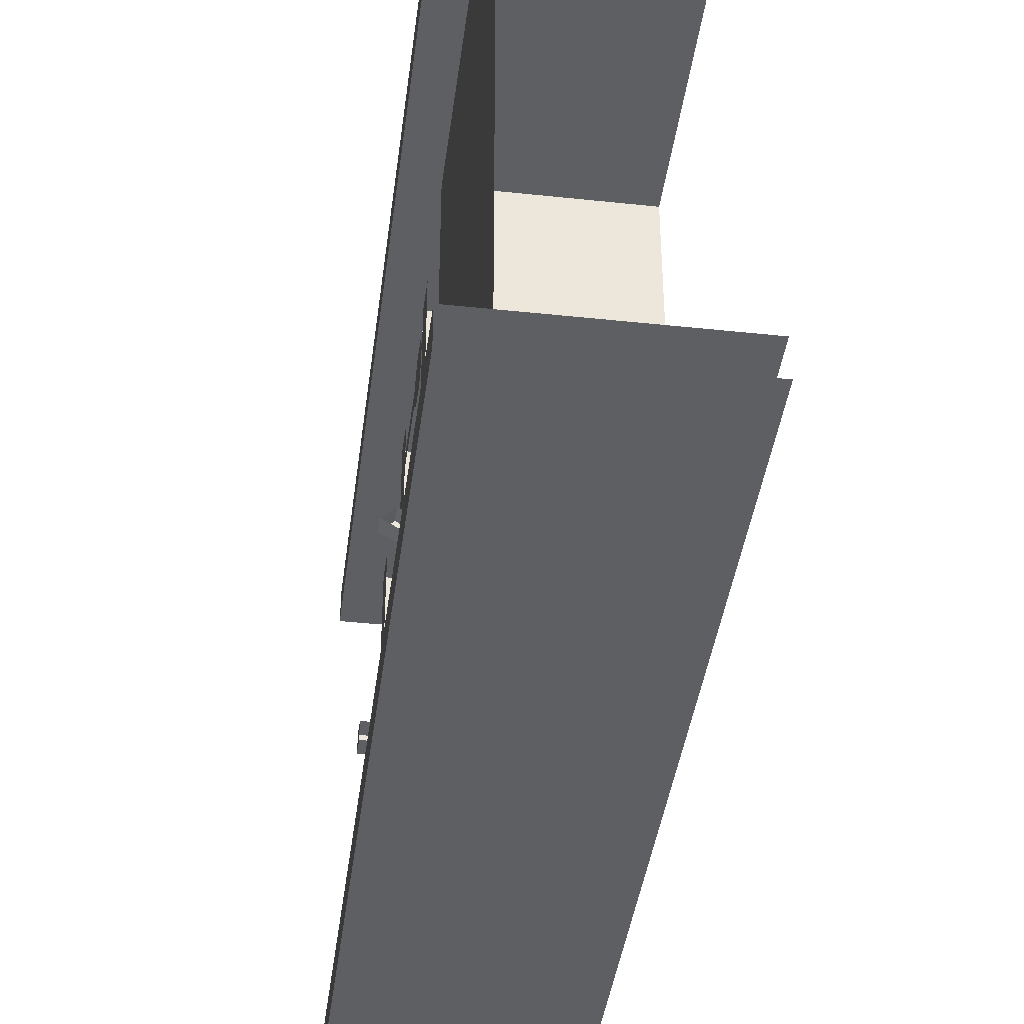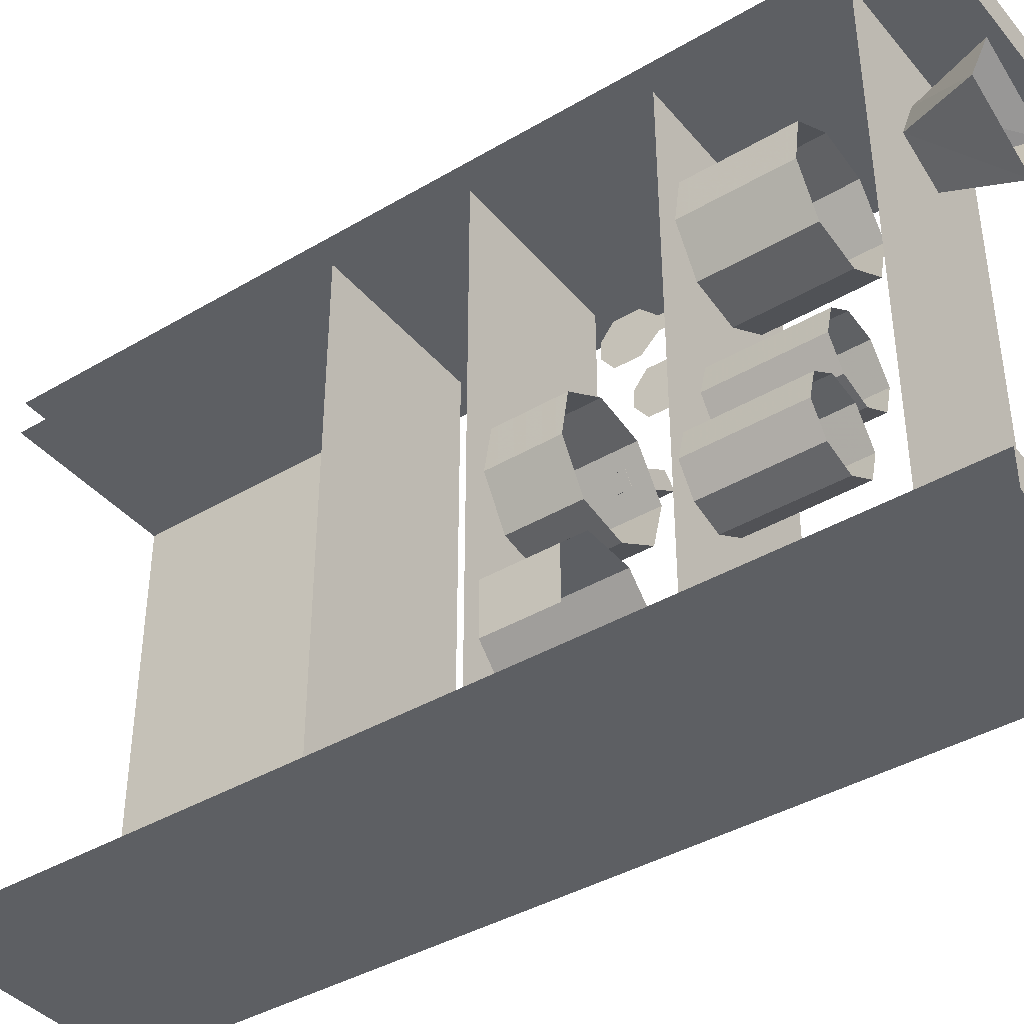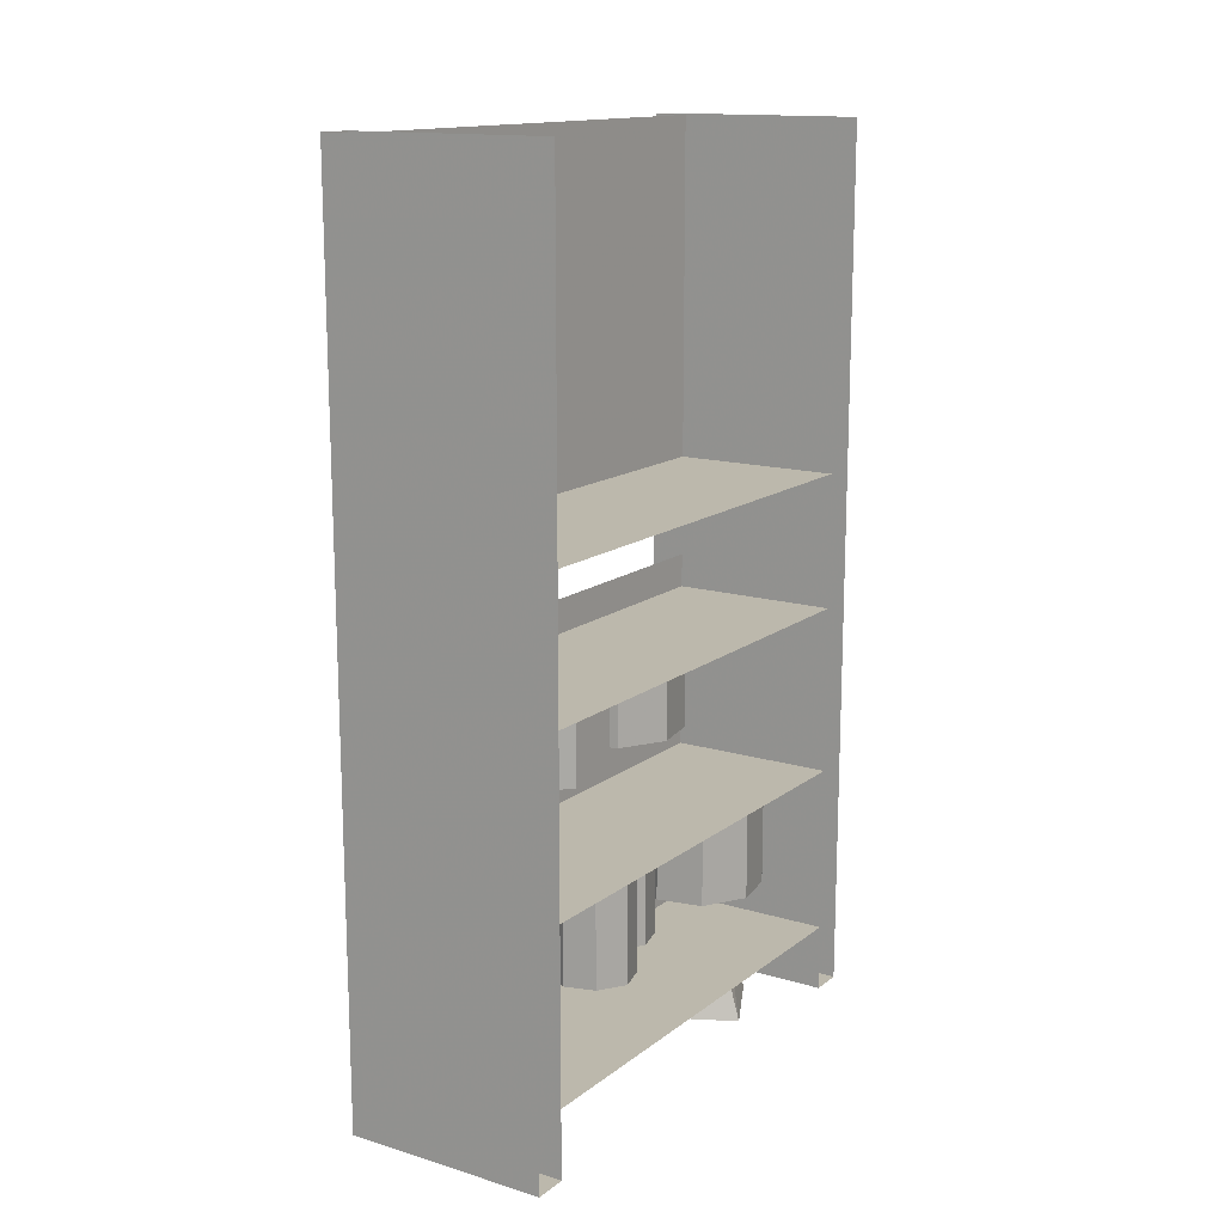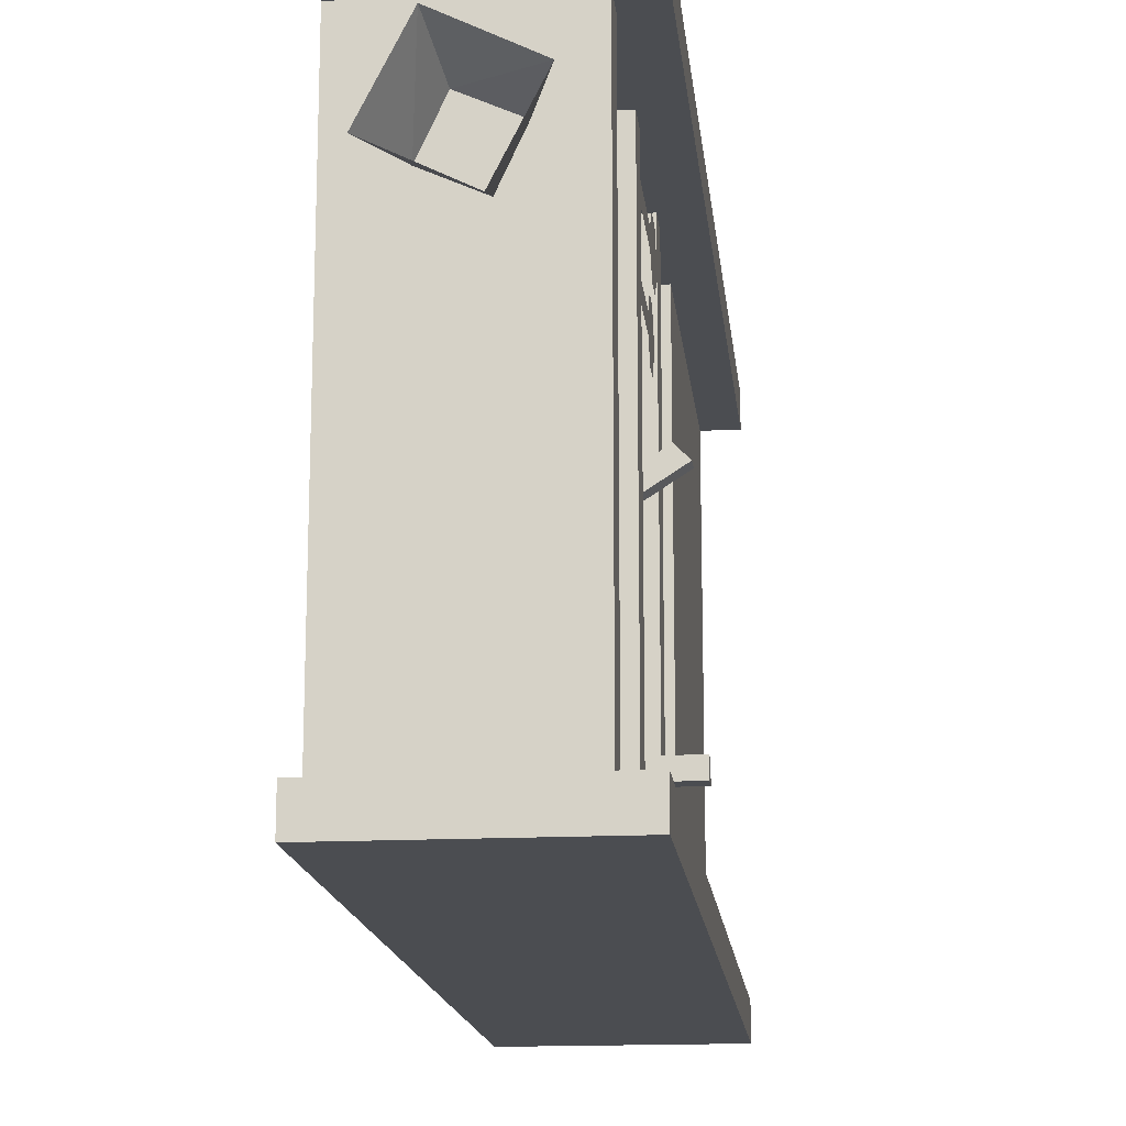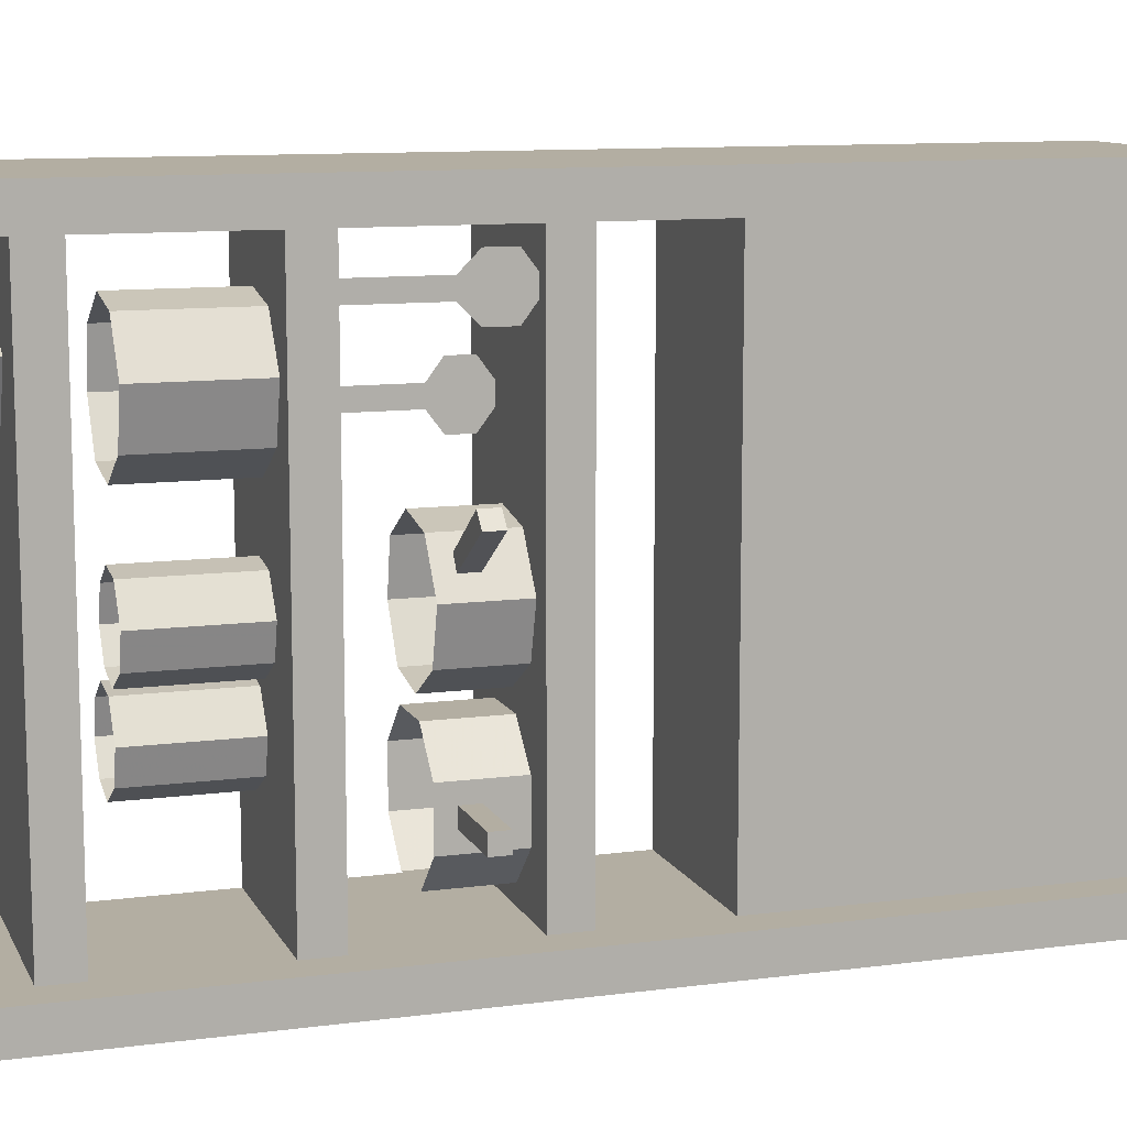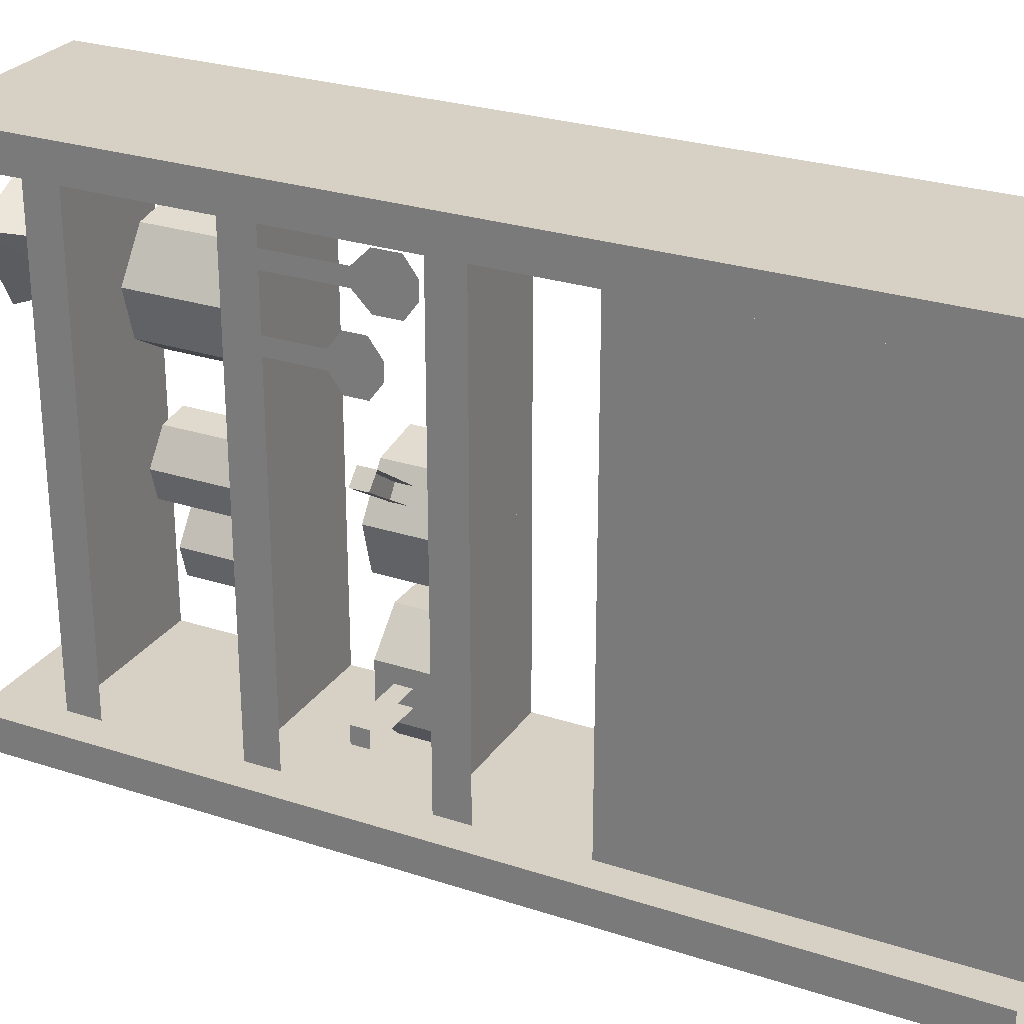
<metadata>
{"format":"obj","ext":"obj","renderer":"f3d","projection":"perspective","resolution":1024,"background":"white","views":[{"elev":-41.1,"azim":172.6,"up":"+Z"},{"elev":-40.2,"azim":-54.0,"up":"+Z"},{"elev":14.6,"azim":-147.1,"up":"+Y"},{"elev":-15.9,"azim":6.1,"up":"+Z"},{"elev":10.8,"azim":71.9,"up":"+Z"},{"elev":27.0,"azim":116.9,"up":"+Z"}]}
</metadata>
<code>
v -0.1875 0 -0.4375
v -0.1875 0 0.4375
v -0.1875 -0.0625 0.375
v -0.1875 -0.0625 -0.375
v -0.1875 -0.5625 -0.375
v -0.1875 -0.625 -0.4375
v -0.1875 -0.625 0.4375
v -0.5 -0.625 -0.4375
v -0.5 -0.625 0.4375
v -0.1875 -0.5625 0.375
v -0.125 -0.9688 -0.2812
v -0.125 -0.9688 -0.3125
v -0.125 -0.9375 -0.3125
v -0.125 -0.9375 -0.2812
v -0.25 -0.9375 -0.2812
v -0.25 -0.9688 -0.2812
v -0.25 -0.9688 -0.3125
v -0.25 -0.9375 -0.3125
v -0.4688 -0.875 -0.25
v -0.4688 -0.875 -0.3438
v -0.4062 -0.875 -0.4062
v -0.3125 -0.875 -0.4062
v -0.25 -0.875 -0.3438
v -0.25 -0.875 -0.25
v -0.3125 -0.875 -0.1875
v -0.4062 -0.875 -0.1875
v -0.4062 -1 -0.1875
v -0.4688 -1 -0.25
v -0.4688 -1 -0.3438
v -0.3125 -1 -0.1875
v -0.25 -1 -0.25
v -0.25 -1 -0.3438
v -0.3125 -1 -0.4062
v -0.4062 -1 -0.4062
v -0.1641 -0.9688 0.1016
v -0.1406 -0.9688 0.07812
v -0.1406 -0.9375 0.07812
v -0.1641 -0.9375 0.1016
v -0.2656 -0.9375 0.03125
v -0.2656 -0.9688 0.03125
v -0.25 -0.9688 0.007812
v -0.25 -0.9375 0.007812
v -0.4609 -0.875 -0.0625
v -0.4141 -0.875 -0.1406
v -0.3281 -0.875 -0.1562
v -0.25 -0.875 -0.1094
v -0.2266 -0.875 -0.02344
v -0.2812 -0.875 0.05469
v -0.3672 -0.875 0.07031
v -0.4453 -0.875 0.02344
v -0.4453 -1 0.02344
v -0.4609 -1 -0.0625
v -0.4141 -1 -0.1406
v -0.3672 -1 0.07031
v -0.2812 -1 0.05469
v -0.2266 -1 -0.02344
v -0.25 -1 -0.1094
v -0.3281 -1 -0.1562
v -0.4609 -1.188 0.2188
v -0.4141 -1.188 0.1406
v -0.3281 -1.188 0.125
v -0.25 -1.188 0.1719
v -0.2266 -1.188 0.2578
v -0.2812 -1.188 0.3359
v -0.3672 -1.188 0.3516
v -0.4453 -1.188 0.3047
v -0.4453 -1.375 0.3047
v -0.4609 -1.375 0.2188
v -0.4141 -1.375 0.1406
v -0.3672 -1.375 0.3516
v -0.2812 -1.375 0.3359
v -0.2266 -1.375 0.2578
v -0.25 -1.375 0.1719
v -0.3281 -1.375 0.125
v -0.4219 -1.188 -0.0625
v -0.3906 -1.188 -0.1094
v -0.3359 -1.188 -0.125
v -0.2812 -1.188 -0.09375
v -0.2656 -1.188 -0.03906
v -0.3047 -1.188 0.01562
v -0.3594 -1.188 0.02344
v -0.4062 -1.188 -0.007812
v -0.4062 -1.375 -0.007812
v -0.4219 -1.375 -0.0625
v -0.3906 -1.375 -0.1094
v -0.3594 -1.375 0.02344
v -0.3047 -1.375 0.01562
v -0.2656 -1.375 -0.03906
v -0.2812 -1.375 -0.09375
v -0.3359 -1.375 -0.125
v -0.4844 -1.188 -0.2188
v -0.4531 -1.188 -0.2656
v -0.3984 -1.188 -0.2812
v -0.3438 -1.188 -0.25
v -0.3281 -1.188 -0.1953
v -0.3672 -1.188 -0.1406
v -0.4219 -1.188 -0.1328
v -0.4688 -1.188 -0.1641
v -0.4688 -1.375 -0.1641
v -0.4844 -1.375 -0.2188
v -0.4531 -1.375 -0.2656
v -0.4219 -1.375 -0.1328
v -0.3672 -1.375 -0.1406
v -0.3281 -1.375 -0.1953
v -0.3438 -1.375 -0.25
v -0.3984 -1.375 -0.2812
v -0.1875 -0.9531 0.3125
v -0.1875 -0.9062 0.3125
v -0.1875 -0.8828 0.3438
v -0.1875 -0.8828 0.375
v -0.1875 -0.9062 0.4062
v -0.1875 -0.9531 0.4062
v -0.1875 -0.9844 0.375
v -0.1875 -0.9844 0.3438
v -0.1875 -1.156 0.375
v -0.1875 -1.156 0.3438
v -0.1875 -1 0.1875
v -0.1875 -0.9609 0.1875
v -0.1875 -0.9375 0.2188
v -0.1875 -0.9375 0.25
v -0.1875 -0.9609 0.2812
v -0.1875 -1 0.2812
v -0.1875 -1.023 0.25
v -0.1875 -1.023 0.2188
v -0.1875 -1.148 0.25
v -0.1875 -1.148 0.2188
v -0.3594 -1.5 0.3281
v -0.3984 -1.5 0.2422
v -0.3125 -1.5 0.2031
v -0.2734 -1.5 0.2891
v -0.2344 -1.625 0.2969
v -0.375 -1.625 0.3672
v -0.3047 -1.625 0.1562
v -0.4453 -1.625 0.2266
v -0.5 0 -0.5
v -0.125 0 -0.5
v -0.125 -1.625 -0.5
v -0.5 -1.625 -0.5
v -0.5 -1.625 -0.4375
v -0.125 -1.625 -0.4375
v -0.125 0 -0.4375
v -0.5 0 -0.4375
v -0.5 0 0.4375
v -0.125 0 0.4375
v -0.125 -1.625 0.4375
v -0.5 -1.625 0.4375
v -0.5 -1.625 0.5
v -0.125 -1.625 0.5
v -0.125 0 0.5
v -0.5 0 0.5
v -0.1875 -1.5 0.4375
v -0.1875 -1.5 -0.4375
v -0.1875 -1.438 -0.4375
v -0.1875 -1.438 0.4375
v -0.5 -1.5 0.4375
v -0.5 -1.5 -0.4375
v -0.1875 -1.188 0.4375
v -0.1875 -1.188 -0.4375
v -0.1875 -1.125 -0.4375
v -0.1875 -1.125 0.4375
v -0.5 -1.188 0.4375
v -0.5 -1.188 -0.4375
v -0.1875 -0.875 0.4375
v -0.1875 -0.875 -0.4375
v -0.1875 -0.8125 -0.4375
v -0.1875 -0.8125 0.4375
v -0.5 -0.875 0.4375
v -0.5 -0.875 -0.4375
f 1 2 3
f 1 3 4
f 1 4 5
f 1 5 6
f 6 5 7
f 3 2 7
f 3 7 10
f 5 10 7
f 6 7 8
f 8 7 9
f 3 10 5
f 3 5 4
f 135 136 137
f 135 137 138
f 138 137 139
f 139 137 140
f 139 140 141
f 139 141 142
f 136 141 140
f 136 140 137
f 143 144 145
f 143 145 146
f 146 145 147
f 147 145 148
f 147 148 149
f 147 149 150
f 144 149 148
f 144 148 145
f 151 152 153
f 151 153 154
f 151 155 156
f 151 156 152
f 157 158 159
f 157 159 160
f 157 161 162
f 157 162 158
f 163 164 165
f 163 165 166
f 163 167 168
f 163 168 164
f 11 12 13
f 11 13 14
f 11 14 15
f 11 15 16
f 11 16 12
f 12 16 17
f 12 17 18
f 12 18 13
f 19 20 21
f 19 21 22
f 19 22 23
f 19 23 24
f 19 24 25
f 19 25 26
f 35 36 37
f 35 37 38
f 35 38 39
f 35 39 40
f 35 40 36
f 36 40 41
f 36 41 42
f 36 42 37
f 43 44 45
f 43 45 46
f 43 46 47
f 43 47 48
f 43 48 49
f 43 49 50
f 19 26 27
f 19 27 28
f 19 28 20
f 19 20 29
f 19 29 28
f 19 28 26
f 26 28 27
f 26 27 25
f 26 25 30
f 26 30 27
f 27 30 25
f 25 30 31
f 25 31 24
f 25 24 30
f 30 24 31
f 31 24 23
f 31 23 32
f 31 32 24
f 24 32 23
f 23 32 33
f 23 33 22
f 23 22 32
f 32 22 33
f 33 22 34
f 33 34 21
f 33 21 22
f 22 21 34
f 34 21 29
f 34 29 20
f 34 20 21
f 21 20 29
f 29 20 28
f 43 50 51
f 43 51 52
f 43 52 44
f 43 44 53
f 43 53 52
f 43 52 50
f 50 52 51
f 50 51 49
f 50 49 54
f 50 54 51
f 51 54 49
f 49 54 55
f 49 55 48
f 49 48 54
f 54 48 55
f 55 48 47
f 55 47 56
f 55 56 48
f 48 56 47
f 47 56 57
f 47 57 46
f 47 46 56
f 56 46 57
f 57 46 58
f 57 58 45
f 57 45 46
f 46 45 58
f 58 45 53
f 58 53 44
f 58 44 45
f 45 44 53
f 53 44 52
f 59 60 61
f 59 61 62
f 59 62 63
f 59 63 64
f 59 64 65
f 59 65 66
f 59 66 67
f 59 67 68
f 59 68 60
f 59 60 69
f 59 69 68
f 59 68 66
f 66 68 67
f 66 67 65
f 66 65 70
f 66 70 67
f 67 70 65
f 65 70 71
f 65 71 64
f 65 64 70
f 70 64 71
f 71 64 63
f 71 63 72
f 71 72 64
f 64 72 63
f 63 72 73
f 63 73 62
f 63 62 72
f 72 62 73
f 73 62 74
f 73 74 61
f 73 61 62
f 62 61 74
f 74 61 69
f 74 69 60
f 74 60 61
f 61 60 69
f 69 60 68
f 91 92 93
f 91 93 94
f 91 94 95
f 91 95 96
f 91 96 97
f 91 97 98
f 91 98 99
f 91 99 100
f 91 100 92
f 91 92 101
f 91 101 100
f 91 100 98
f 98 100 99
f 98 99 97
f 98 97 102
f 98 102 99
f 99 102 97
f 97 102 103
f 97 103 96
f 97 96 102
f 102 96 103
f 103 96 95
f 103 95 104
f 103 104 96
f 96 104 95
f 95 104 105
f 95 105 94
f 95 94 104
f 104 94 105
f 105 94 106
f 105 106 93
f 105 93 94
f 94 93 106
f 106 93 101
f 106 101 92
f 106 92 93
f 93 92 101
f 101 92 100
f 127 130 131
f 127 131 132
f 130 129 133
f 130 133 131
f 129 128 134
f 129 134 133
f 128 127 132
f 128 132 134
f 75 76 77
f 75 77 78
f 75 78 79
f 75 79 80
f 75 80 81
f 75 81 82
f 75 82 83
f 75 83 84
f 75 84 76
f 75 76 85
f 75 85 84
f 75 84 82
f 82 84 83
f 82 83 81
f 82 81 86
f 82 86 83
f 83 86 81
f 81 86 87
f 81 87 80
f 81 80 86
f 86 80 87
f 87 80 79
f 87 79 88
f 87 88 80
f 80 88 79
f 79 88 89
f 79 89 78
f 79 78 88
f 88 78 89
f 89 78 90
f 89 90 77
f 89 77 78
f 78 77 90
f 90 77 85
f 90 85 76
f 90 76 77
f 77 76 85
f 85 76 84
f 107 108 109
f 107 109 110
f 107 110 111
f 107 111 112
f 107 112 113
f 107 113 114
f 114 113 115
f 114 115 116
f 117 118 119
f 117 119 120
f 117 120 121
f 117 121 122
f 117 122 123
f 117 123 124
f 124 123 125
f 124 125 126
f 127 128 129
f 127 129 130
f 127 132 130
f 130 132 131
f 130 131 129
f 131 133 129
f 129 133 128
f 133 134 128
f 128 134 127
f 134 132 127

</code>
